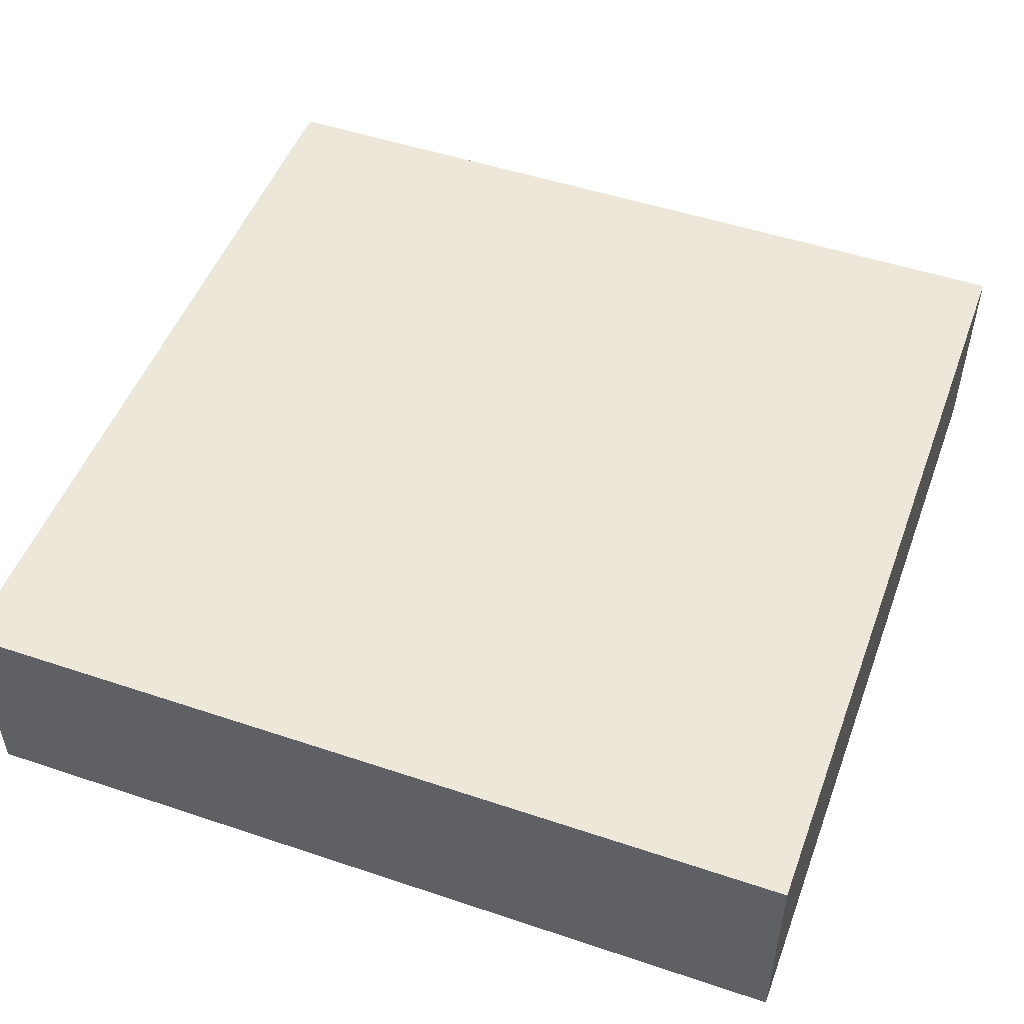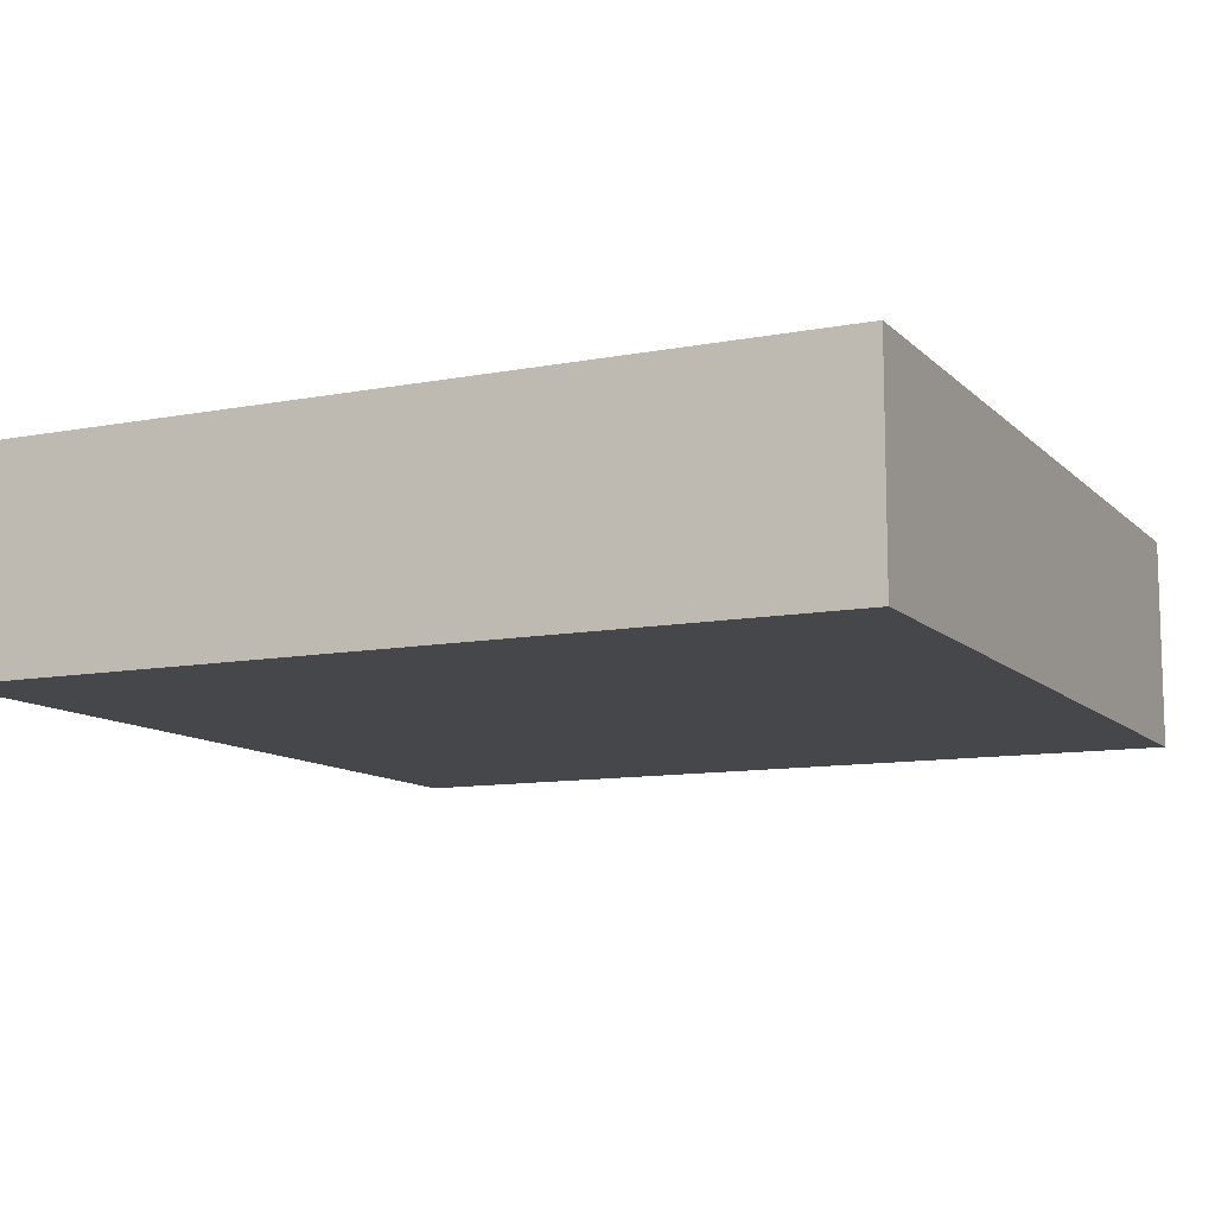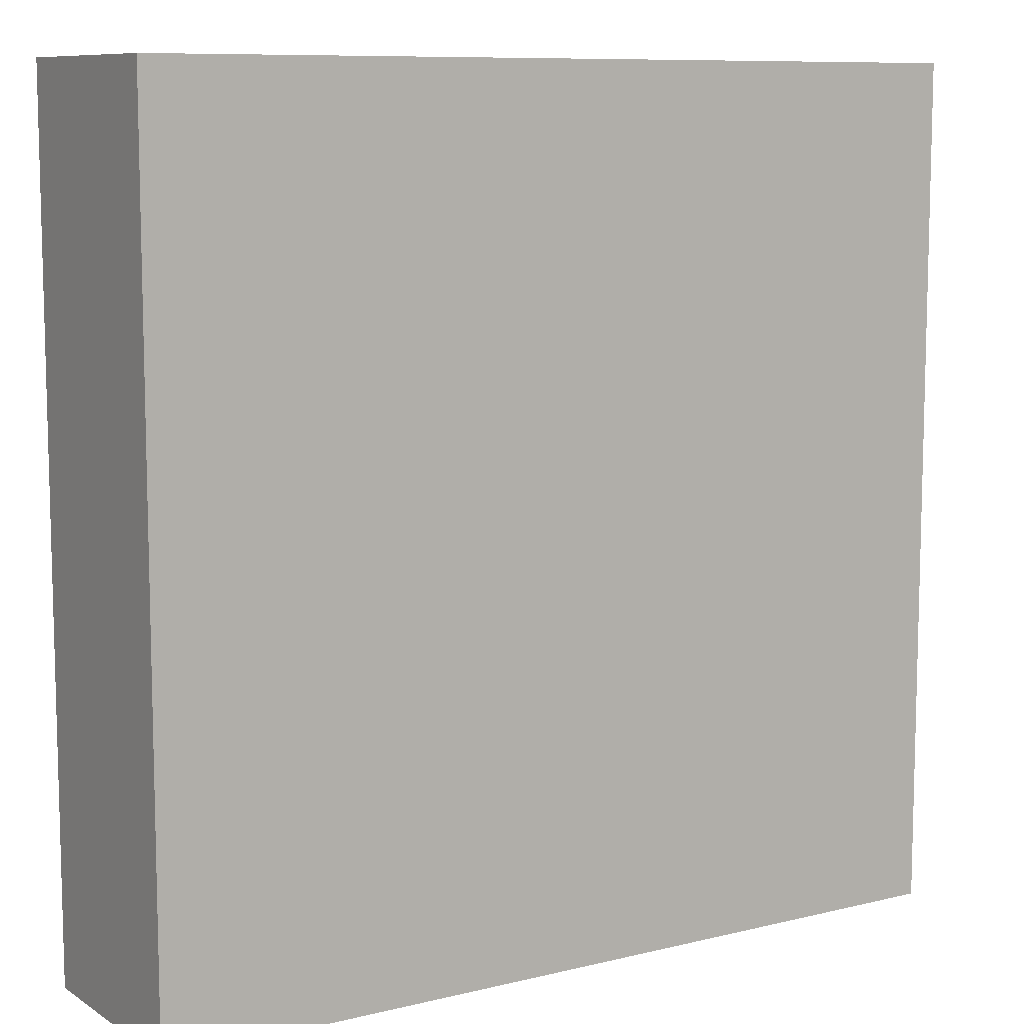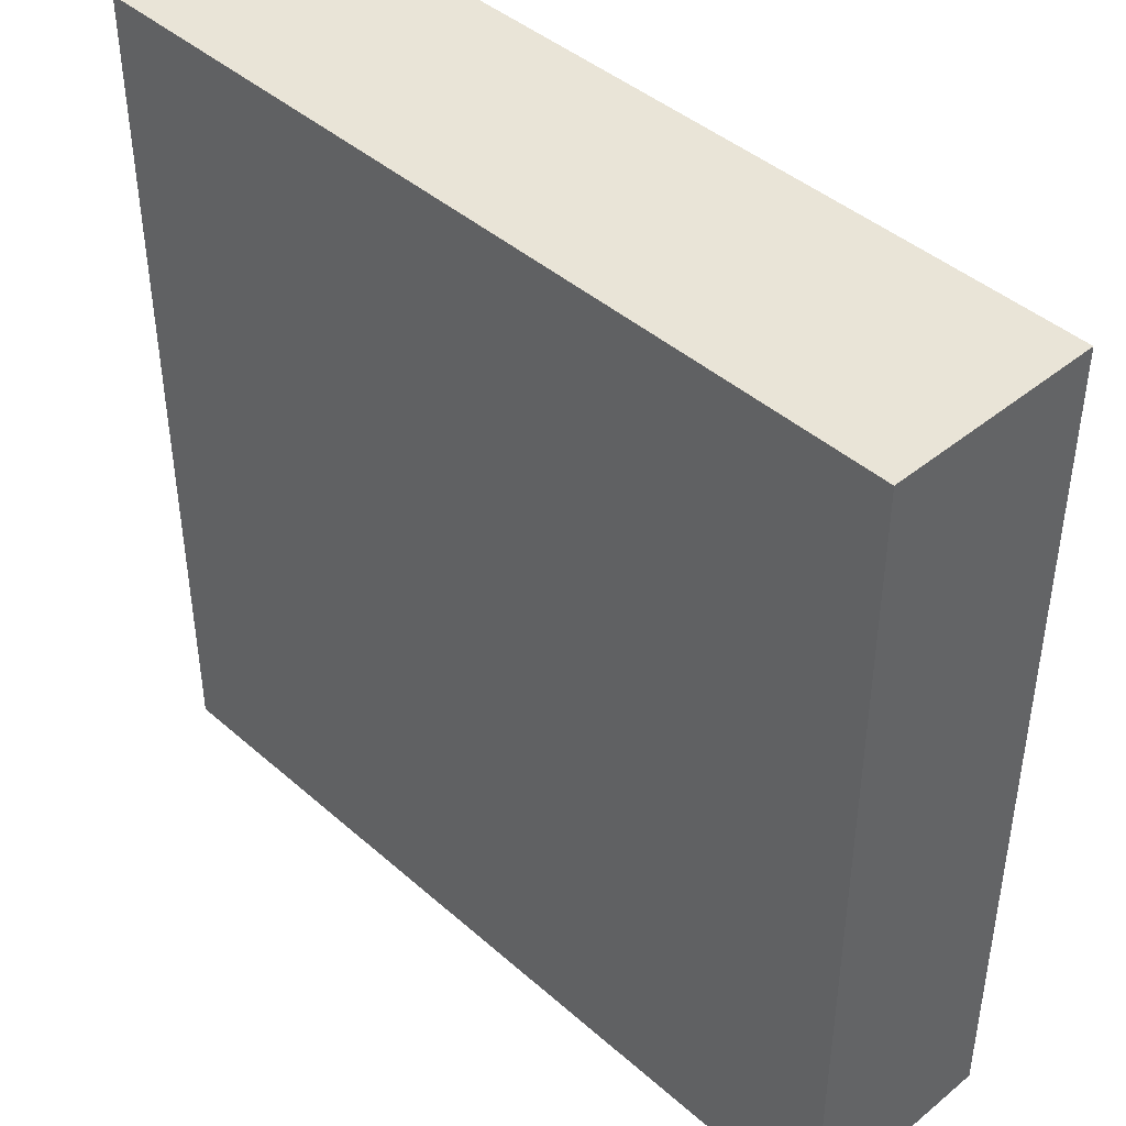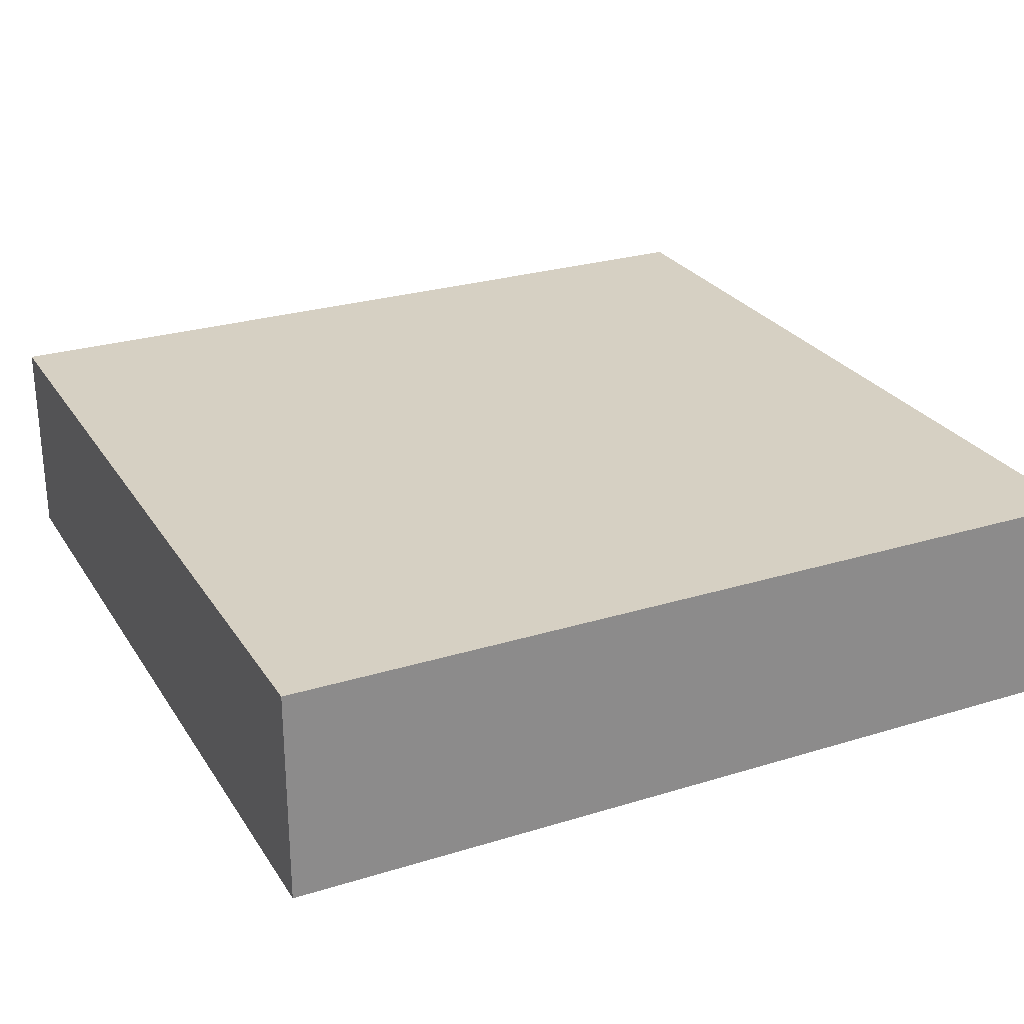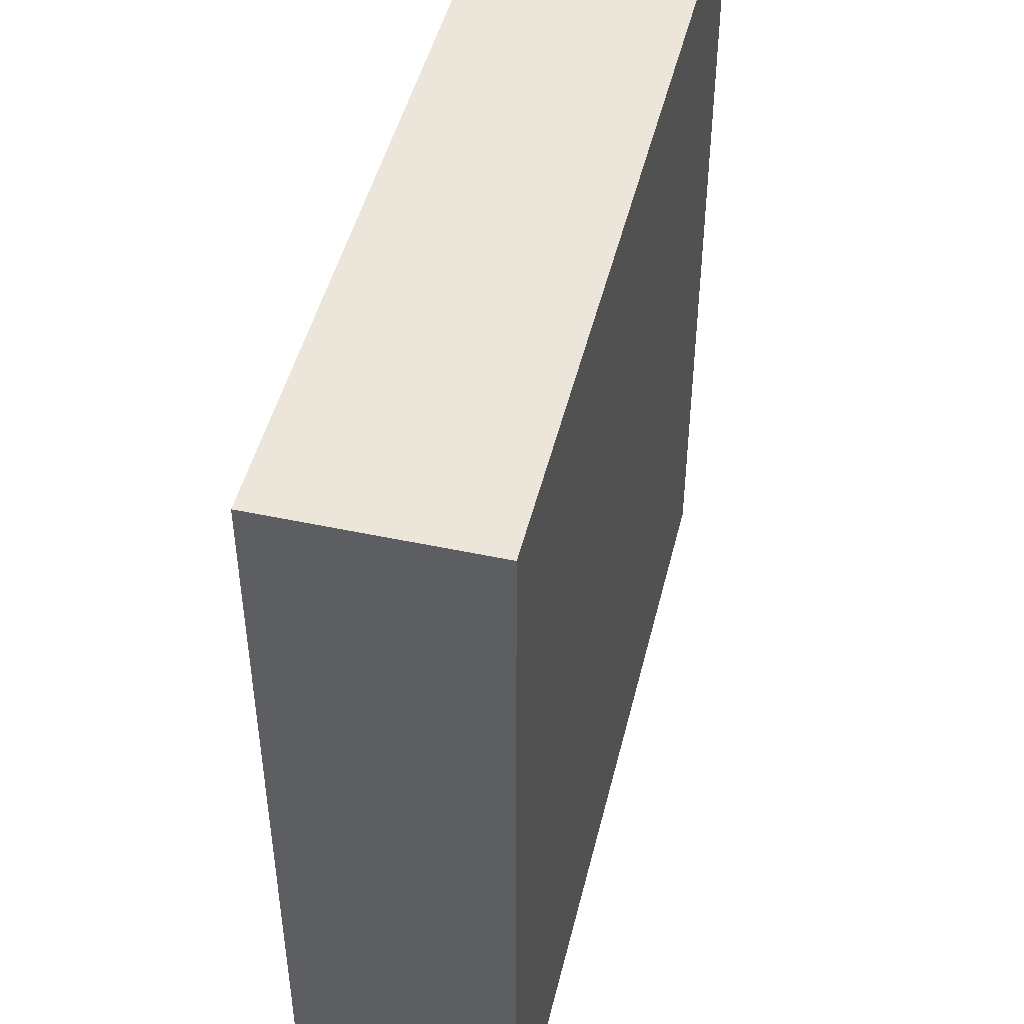
<metadata>
{"format":"obj","ext":"obj","renderer":"f3d","projection":"perspective","resolution":1024,"background":"white","views":[{"elev":50.2,"azim":110.2,"up":"+Y"},{"elev":-10.7,"azim":115.5,"up":"+Y"},{"elev":9.3,"azim":-32.6,"up":"+Z"},{"elev":43.1,"azim":46.0,"up":"+Z"},{"elev":26.5,"azim":-25.8,"up":"+Y"},{"elev":47.4,"azim":103.6,"up":"+Z"}]}
</metadata>
<code>
o
v 0 2 0
v 0 2 -1.6
v 0 2.4 0
v 0 2.4 -1.6
v 1.6 2 0
v 1.6 2 -1.6
v 1.6 2.4 0
v 1.6 2.4 -1.6
v 0 2 0
v 0 2.4 0
v 0.1 2 0
v 0.1 2.3 0
v 1.5 2 0
v 1.5 2.3 0
v 1.6 2 0
v 1.6 2.4 0
v 0 2 -1.6
v 0 2.4 -1.6
v 0.1 2 -1.6
v 0.1 2.3 -1.6
v 1.5 2 -1.6
v 1.5 2.3 -1.6
v 1.6 2 -1.6
v 1.6 2.4 -1.6
v 0 2 0
v 0.1 2 0
v 1.5 2 0
v 1.6 2 0
v 0 2 -1.6
v 0.1 2 -1.6
v 1.5 2 -1.6
v 1.6 2 -1.6
v 0 2.4 0
v 1.6 2.4 0
v 0.1 2.4 -0.1
v 1.5 2.4 -0.1
v 0.2 2.4 -0.2
v 1.4 2.4 -0.2
v 0.3 2.4 -0.3
v 1.3 2.4 -0.3
v 0.4 2.4 -0.4
v 0.7 2.4 -0.4
v 0.9 2.4 -0.4
v 1.2 2.4 -0.4
v 0.4 2.4 -1.2
v 0.7 2.4 -1.2
v 0.9 2.4 -1.2
v 1.2 2.4 -1.2
v 0.3 2.4 -1.3
v 1.3 2.4 -1.3
v 0.2 2.4 -1.4
v 1.4 2.4 -1.4
v 0.1 2.4 -1.5
v 1.5 2.4 -1.5
v 0 2.4 -1.6
v 1.6 2.4 -1.6
f 3 2 1
f 4 2 3
f 5 6 7
f 7 6 8
f 11 10 9
f 12 10 11
f 13 12 11
f 14 10 12
f 14 12 13
f 15 14 13
f 16 10 14
f 16 14 15
f 17 18 19
f 19 18 20
f 19 20 21
f 20 18 22
f 21 20 22
f 21 22 23
f 22 18 24
f 23 22 24
f 29 26 25
f 30 27 26
f 30 26 29
f 31 28 27
f 31 27 30
f 32 28 31
f 33 34 35
f 35 34 36
f 35 36 37
f 37 36 38
f 37 38 39
f 39 38 40
f 39 40 41
f 41 40 42
f 42 40 43
f 43 40 44
f 39 41 45
f 41 42 45
f 42 43 46
f 45 42 46
f 43 44 47
f 46 43 47
f 44 40 48
f 47 44 48
f 37 39 49
f 46 47 49
f 47 48 49
f 39 45 49
f 45 46 49
f 48 40 50
f 49 48 50
f 40 38 50
f 35 37 51
f 37 49 51
f 49 50 51
f 50 38 52
f 51 50 52
f 38 36 52
f 33 35 53
f 35 51 53
f 51 52 53
f 52 36 54
f 53 52 54
f 36 34 54
f 33 53 55
f 53 54 55
f 54 34 56
f 55 54 56

</code>
